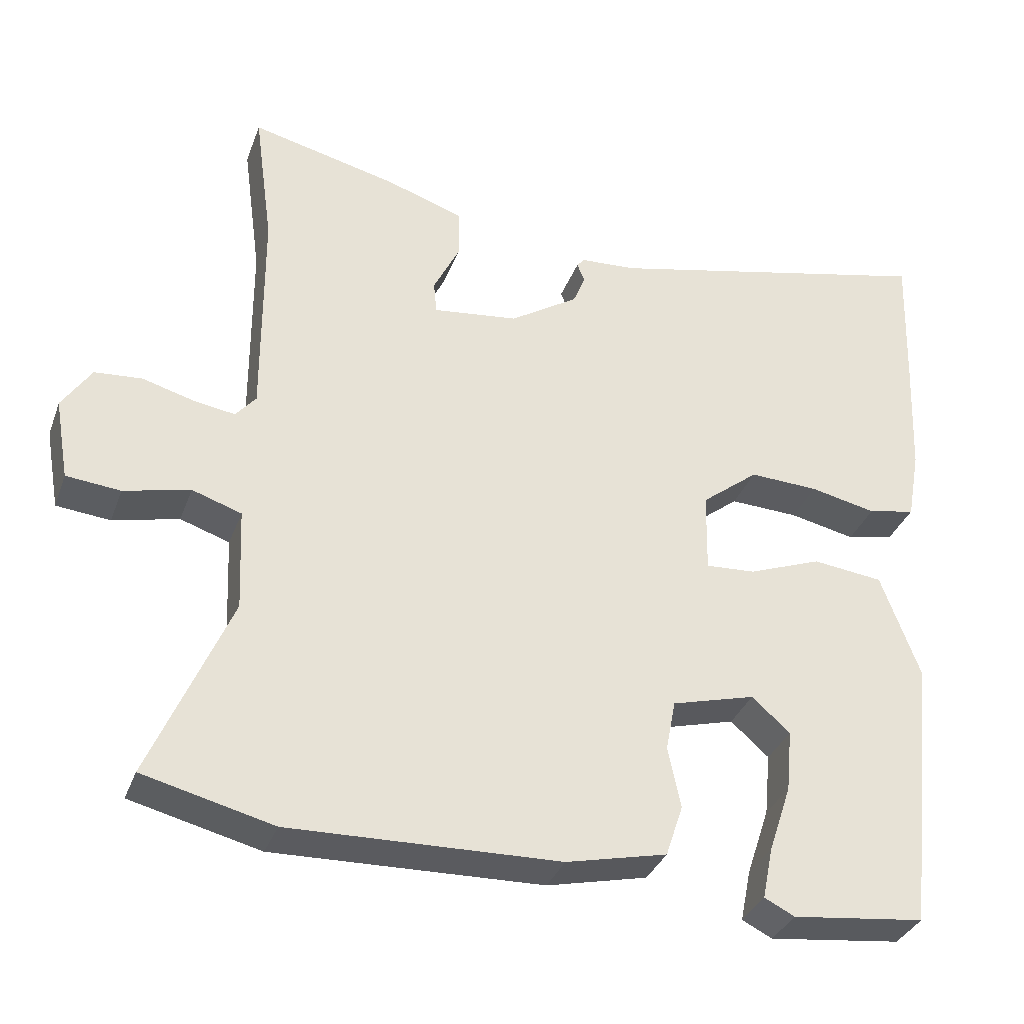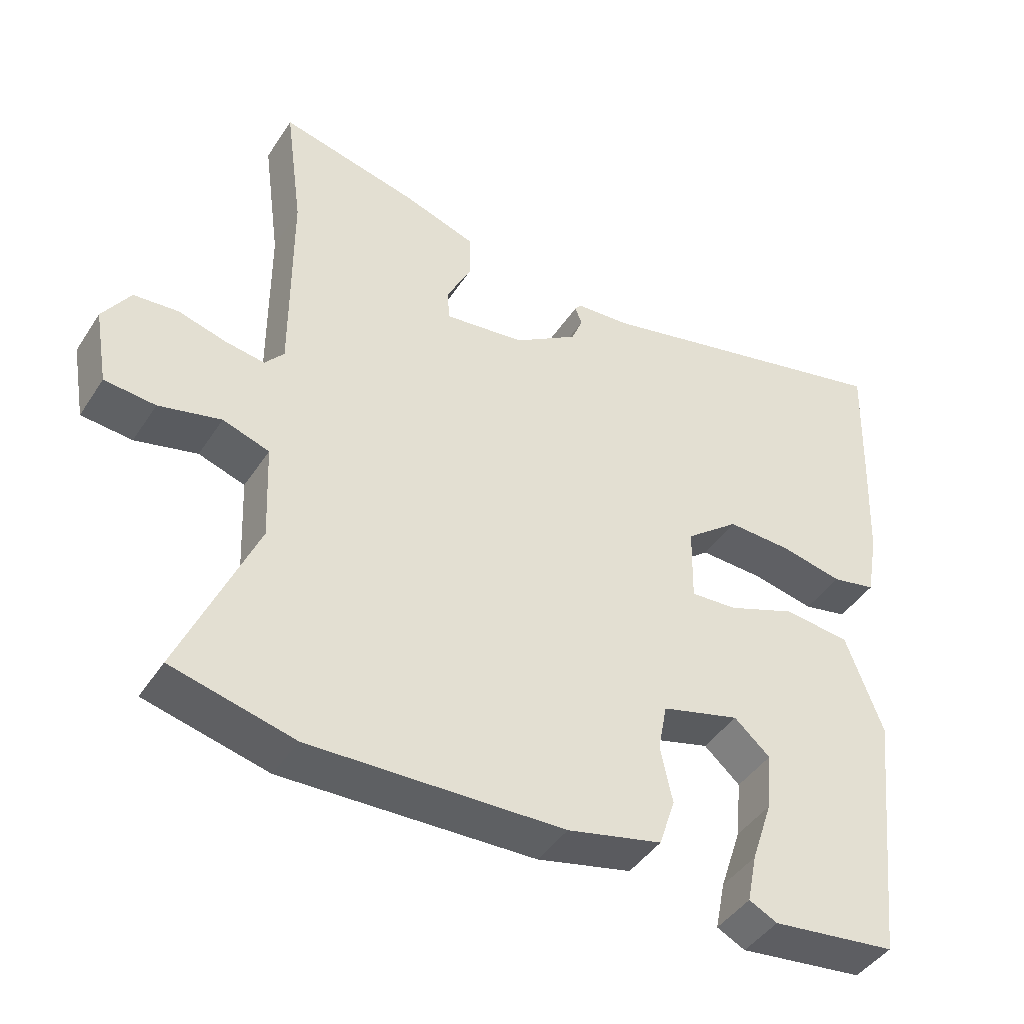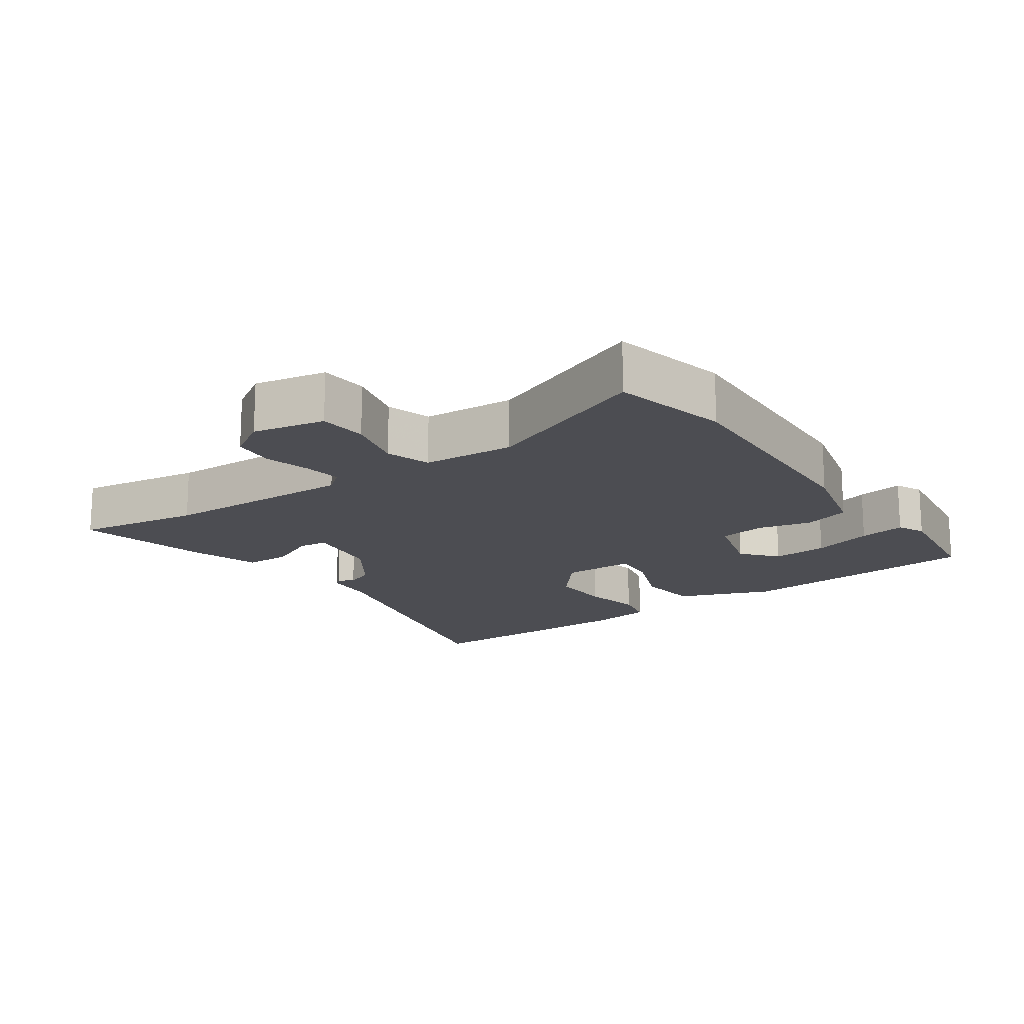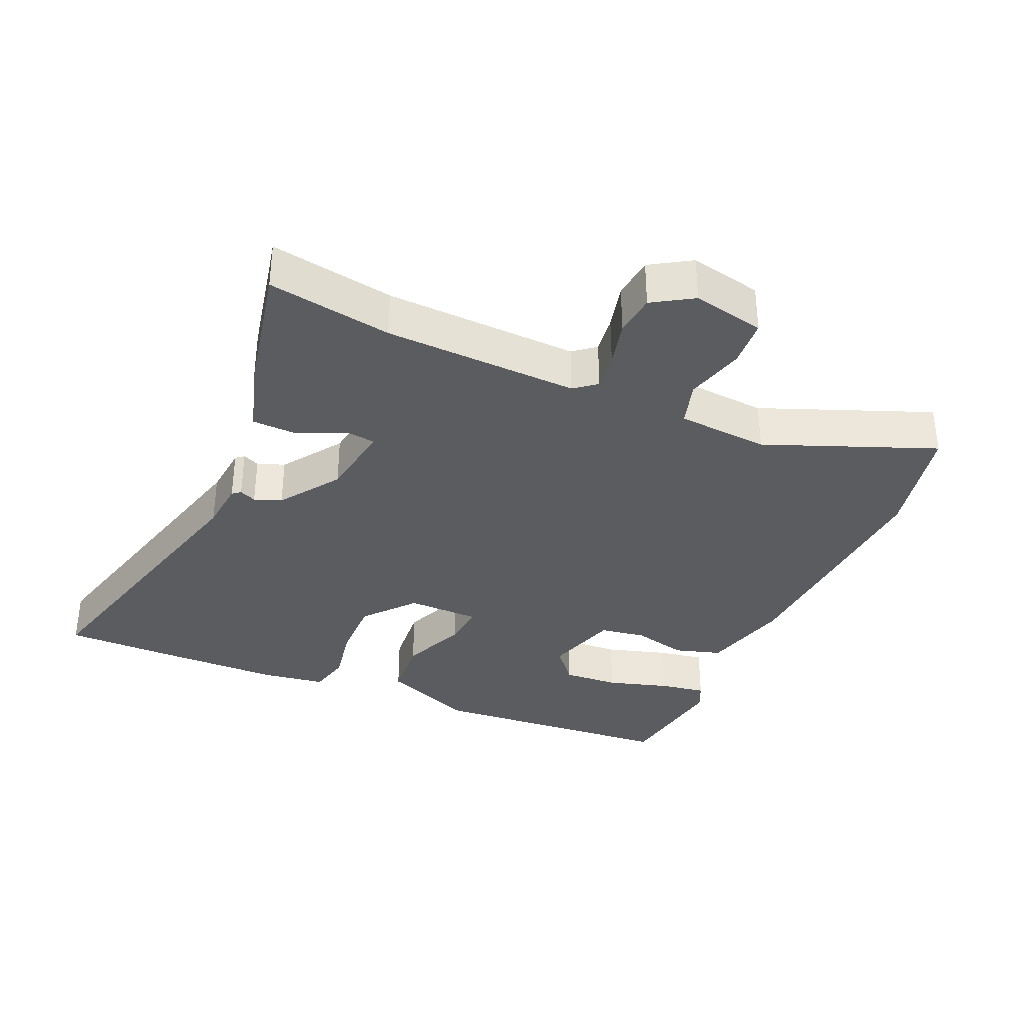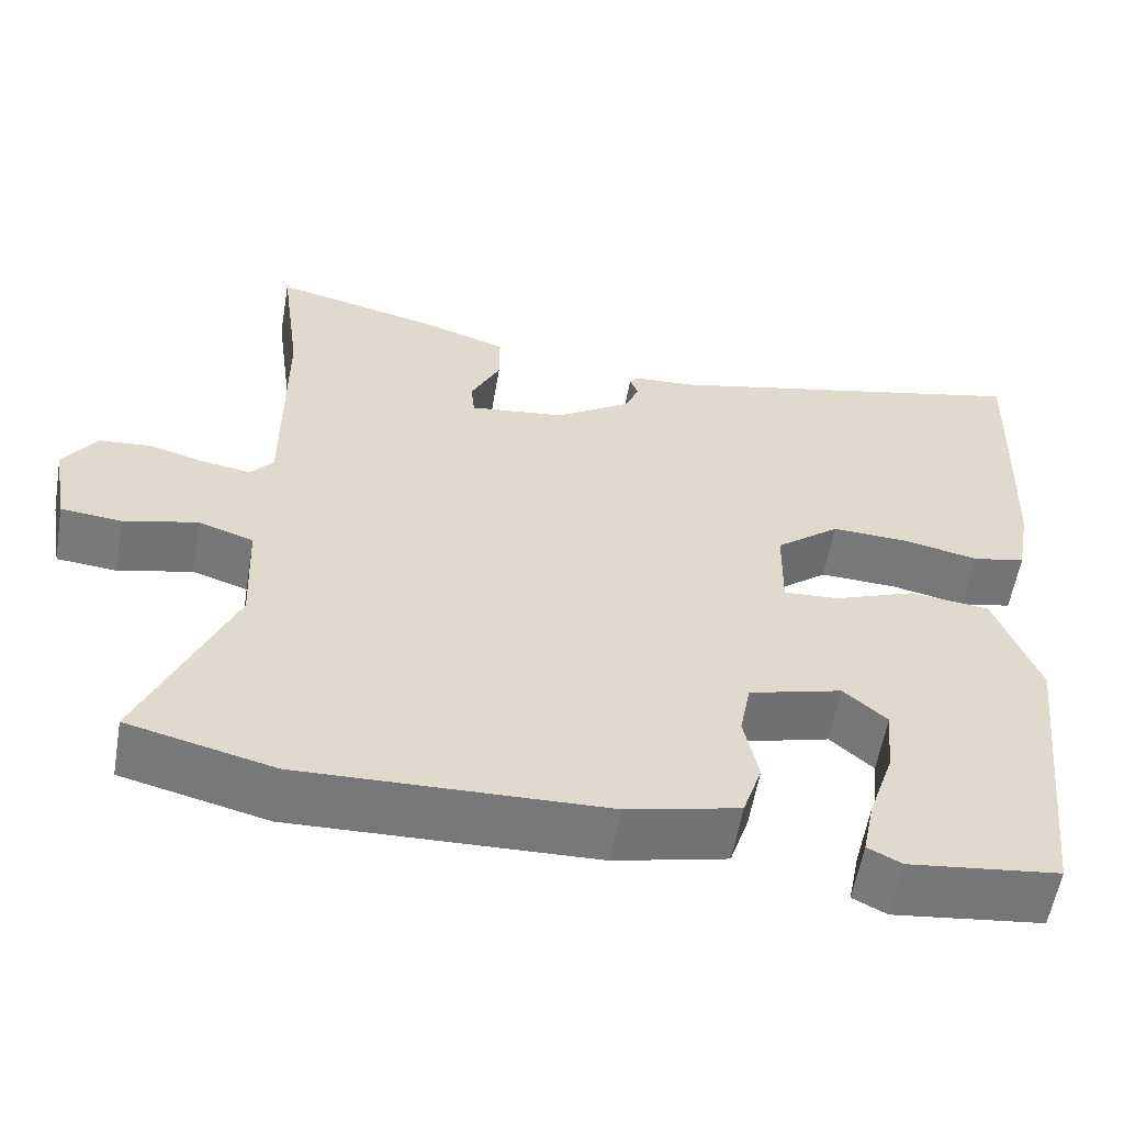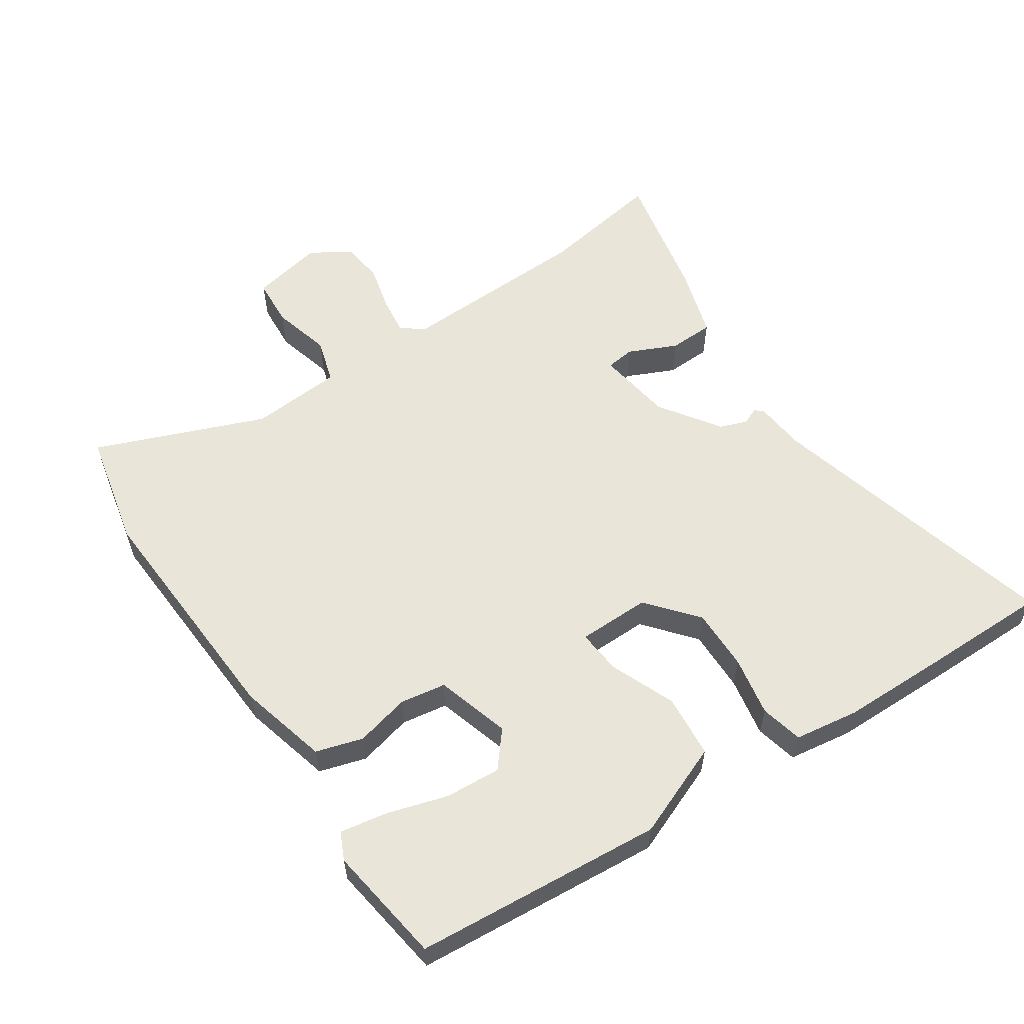
<metadata>
{"format":"obj","ext":"obj","renderer":"f3d","projection":"perspective","resolution":1024,"background":"white","views":[{"elev":-34.1,"azim":161.3,"up":"+Z"},{"elev":-43.5,"azim":149.2,"up":"+Z"},{"elev":-16.4,"azim":123.9,"up":"+Y"},{"elev":-35.0,"azim":64.6,"up":"+Y"},{"elev":-57.6,"azim":170.3,"up":"+Z"},{"elev":58.0,"azim":-125.4,"up":"+Y"}]}
</metadata>
<code>
v -0.42 0.07 -0.517
v -0.461 0.07 -0.148
v -0.409 0.07 -0.007
v -0.315 0.07 0.004
v -0.217 0.07 -0.033
v -0.151 0.07 -0.037
v -0.153 0.07 0.071
v -0.229 0.07 0.131
v -0.321 0.07 0.127
v -0.409 0.07 0.108
v -0.472 0.07 0.121
v -0.489 0.07 0.216
v -0.496 0.07 0.381
v -0.502 0.07 0.563
v -0.057 0.07 0.46
v 0.019 0.07 0.455
v 0.029 0.07 0.443
v 0.019 0.07 0.418
v 0.035 0.07 0.378
v 0.126 0.07 0.319
v 0.24 0.07 0.305
v 0.244 0.07 0.348
v 0.209 0.07 0.419
v 0.209 0.07 0.486
v 0.313 0.07 0.521
v 0.509 0.07 0.568
v 0.484 0.07 0.382
v 0.483 0.07 0.093
v 0.51 0.07 0.061
v 0.566 0.07 0.07
v 0.634 0.07 0.089
v 0.697 0.07 0.084
v 0.736 0.07 0.025
v 0.717 0.07 -0.083
v 0.645 0.07 -0.09
v 0.557 0.07 -0.069
v 0.491 0.07 -0.091
v 0.485 0.07 -0.228
v 0.592 0.07 -0.477
v 0.419 0.07 -0.52
v 0.06 0.07 -0.51
v -0.074 0.07 -0.479
v -0.097 0.07 -0.41
v -0.08 0.07 -0.329
v -0.093 0.07 -0.261
v -0.204 0.07 -0.231
v -0.255 0.07 -0.276
v -0.247 0.07 -0.359
v -0.217 0.07 -0.449
v -0.203 0.07 -0.518
v -0.243 0.07 -0.538
v -0.42 0 -0.517
v -0.461 0 -0.148
v -0.409 0 -0.007
v -0.315 0 0.004
v -0.217 0 -0.033
v -0.151 0 -0.037
v -0.153 0 0.071
v -0.229 0 0.131
v -0.321 0 0.127
v -0.409 0 0.108
v -0.472 0 0.121
v -0.489 0 0.216
v -0.496 0 0.381
v -0.502 0 0.563
v -0.057 0 0.46
v 0.019 0 0.455
v 0.029 0 0.443
v 0.019 0 0.418
v 0.035 0 0.378
v 0.126 0 0.319
v 0.24 0 0.305
v 0.244 0 0.348
v 0.209 0 0.419
v 0.209 0 0.486
v 0.313 0 0.521
v 0.509 0 0.568
v 0.484 0 0.382
v 0.483 0 0.093
v 0.51 0 0.061
v 0.566 0 0.07
v 0.634 0 0.089
v 0.697 0 0.084
v 0.736 0 0.025
v 0.717 0 -0.083
v 0.645 0 -0.09
v 0.557 0 -0.069
v 0.491 0 -0.091
v 0.485 0 -0.228
v 0.592 0 -0.477
v 0.419 0 -0.52
v 0.06 0 -0.51
v -0.074 0 -0.479
v -0.097 0 -0.41
v -0.08 0 -0.329
v -0.093 0 -0.261
v -0.204 0 -0.231
v -0.255 0 -0.276
v -0.247 0 -0.359
v -0.217 0 -0.449
v -0.203 0 -0.518
v -0.243 0 -0.538
f 1 2 3
f 51 1 3
f 50 51 3
f 49 50 3
f 48 49 3
f 47 48 3 4
f 46 47 4 5
f 45 46 5 6
f 42 43 44
f 41 42 44
f 40 41 44
f 39 40 44
f 38 39 44
f 37 38 44 45
f 45 6 7
f 37 45 7
f 36 37 7
f 34 35 36
f 33 34 36
f 32 33 36
f 31 32 36
f 30 31 36
f 29 30 36
f 36 7 8
f 29 36 8
f 28 29 8
f 25 26 27
f 24 25 27
f 23 24 27
f 22 23 27
f 21 22 27 28
f 20 21 28 8
f 15 16 17 18
f 15 18 19
f 14 15 19
f 13 14 19
f 12 13 19
f 11 12 19
f 10 11 19
f 9 10 19
f 8 9 19 20
f 54 53 52
f 54 52 102
f 54 102 101
f 54 101 100
f 54 100 99
f 55 54 99 98
f 56 55 98 97
f 57 56 97 96
f 95 94 93
f 95 93 92
f 95 92 91
f 95 91 90
f 95 90 89
f 96 95 89 88
f 58 57 96
f 58 96 88
f 58 88 87
f 87 86 85
f 87 85 84
f 87 84 83
f 87 83 82
f 87 82 81
f 87 81 80
f 59 58 87
f 59 87 80
f 59 80 79
f 78 77 76
f 78 76 75
f 78 75 74
f 78 74 73
f 79 78 73 72
f 59 79 72 71
f 69 68 67 66
f 70 69 66
f 70 66 65
f 70 65 64
f 70 64 63
f 70 63 62
f 70 62 61
f 70 61 60
f 71 70 60 59
f 1 52 53 2
f 2 53 54 3
f 3 54 55 4
f 4 55 56 5
f 5 56 57 6
f 6 57 58 7
f 7 58 59 8
f 8 59 60 9
f 9 60 61 10
f 10 61 62 11
f 11 62 63 12
f 12 63 64 13
f 13 64 65 14
f 14 65 66 15
f 15 66 67 16
f 16 67 68 17
f 17 68 69 18
f 18 69 70 19
f 19 70 71 20
f 20 71 72 21
f 21 72 73 22
f 22 73 74 23
f 23 74 75 24
f 24 75 76 25
f 25 76 77 26
f 26 77 78 27
f 27 78 79 28
f 28 79 80 29
f 29 80 81 30
f 30 81 82 31
f 31 82 83 32
f 32 83 84 33
f 33 84 85 34
f 34 85 86 35
f 35 86 87 36
f 36 87 88 37
f 37 88 89 38
f 38 89 90 39
f 39 90 91 40
f 40 91 92 41
f 41 92 93 42
f 42 93 94 43
f 43 94 95 44
f 44 95 96 45
f 45 96 97 46
f 46 97 98 47
f 47 98 99 48
f 48 99 100 49
f 49 100 101 50
f 50 101 102 51
f 51 102 52 1

</code>
